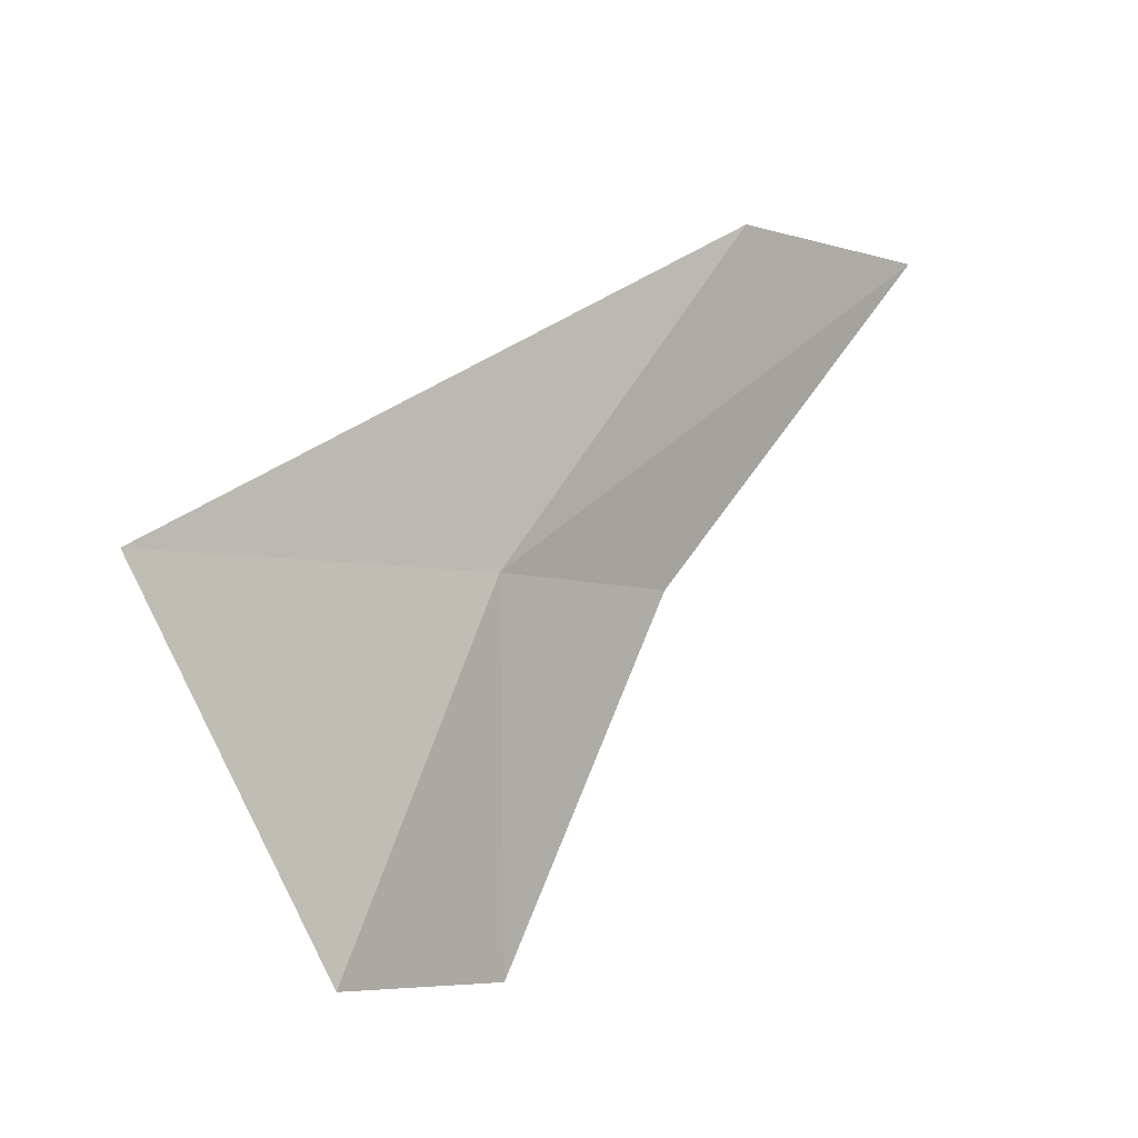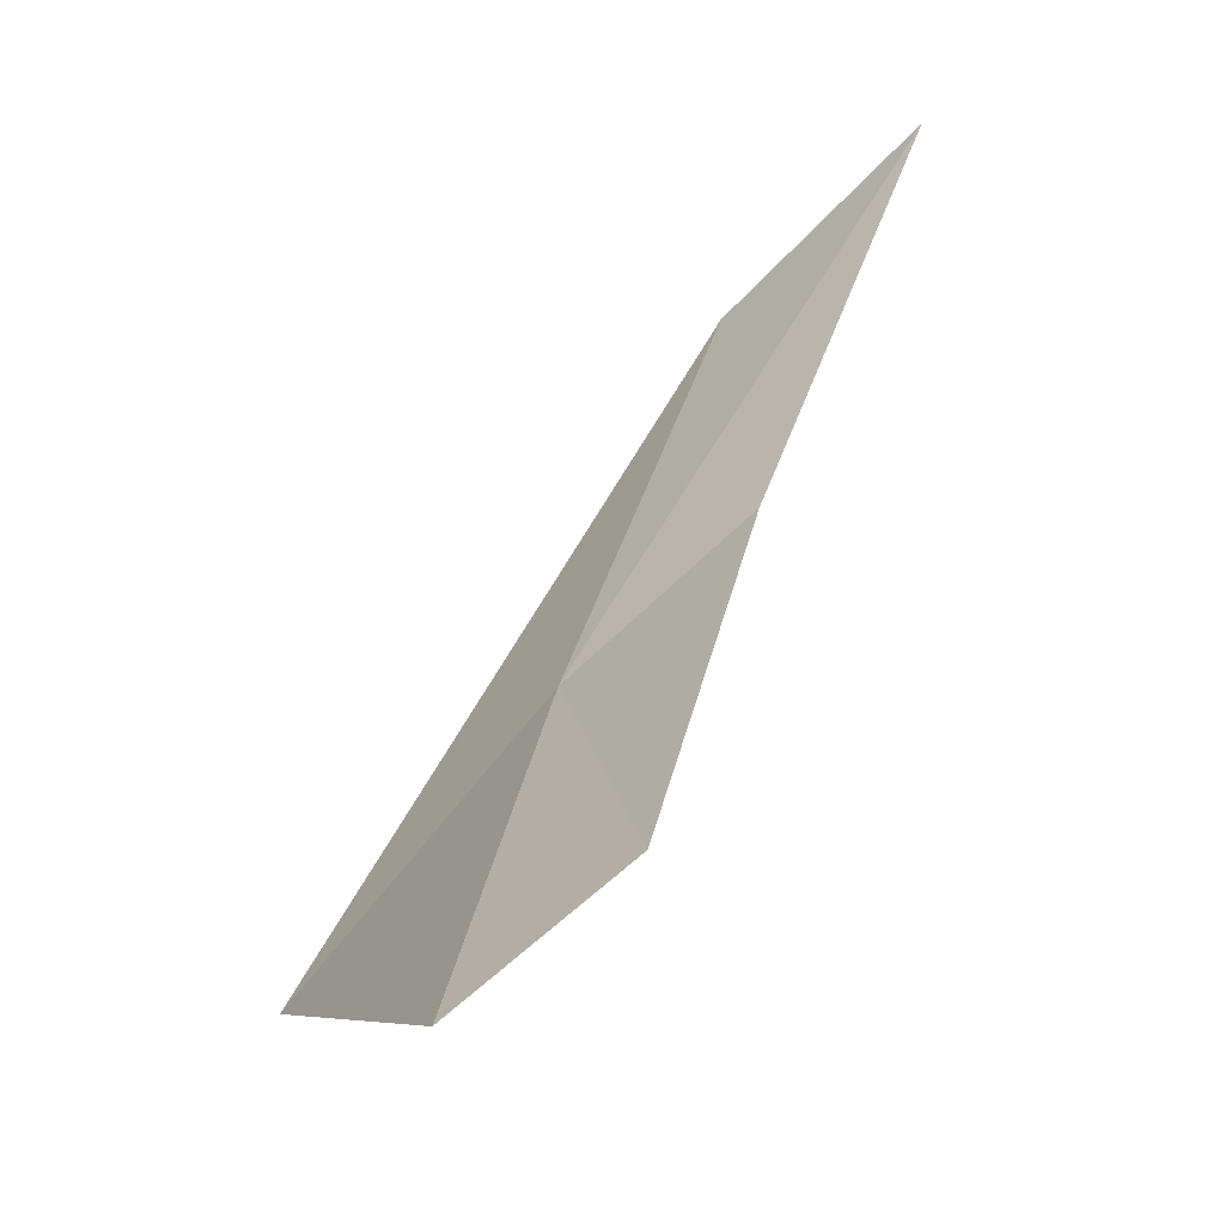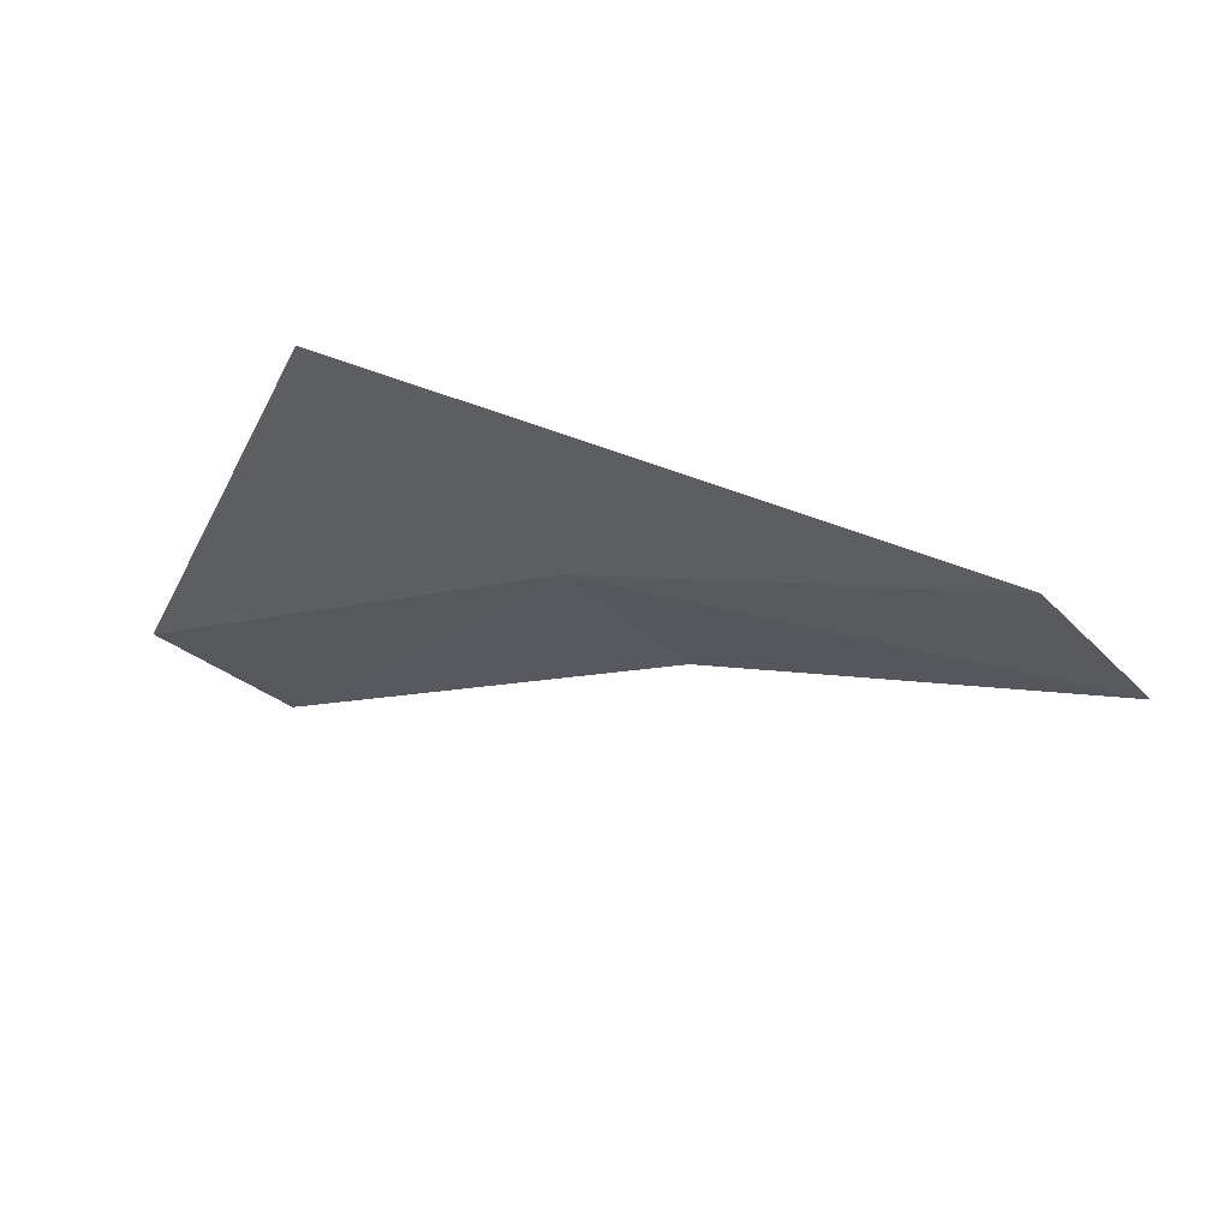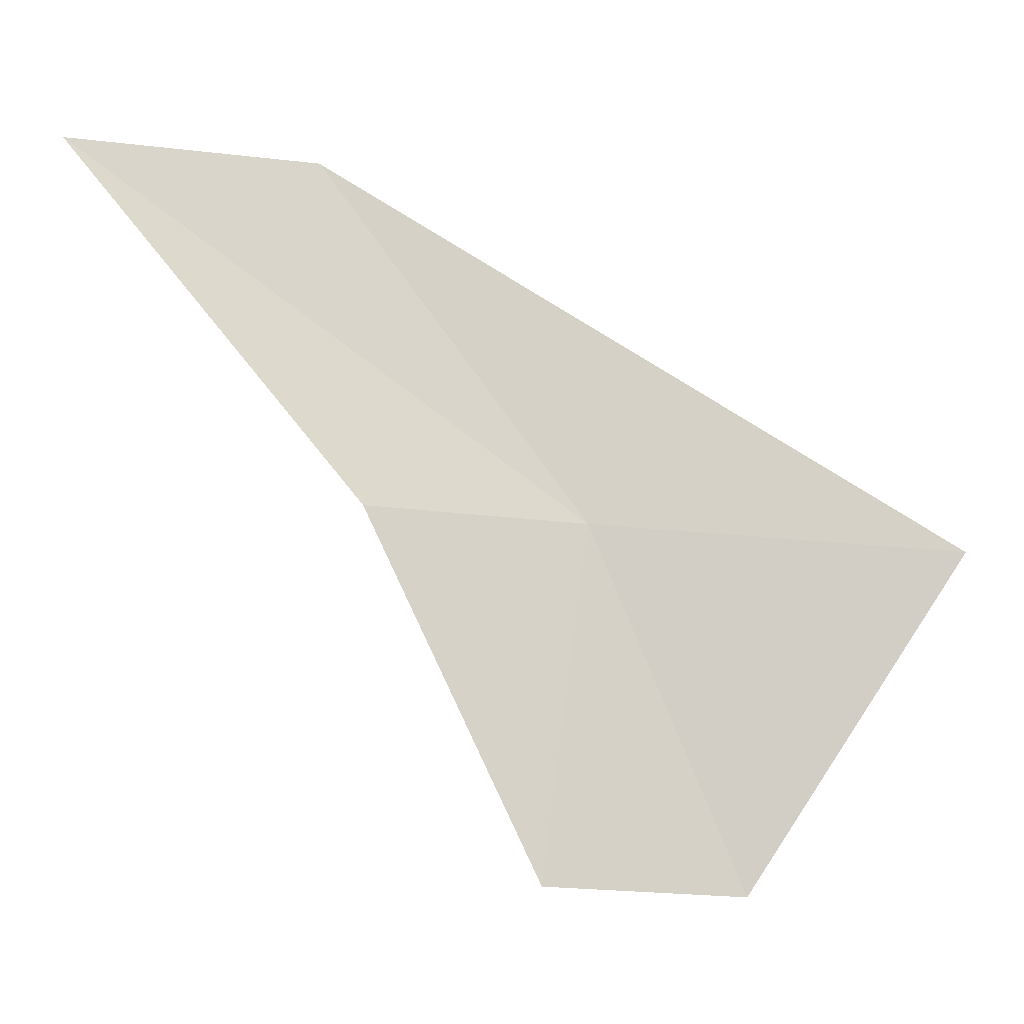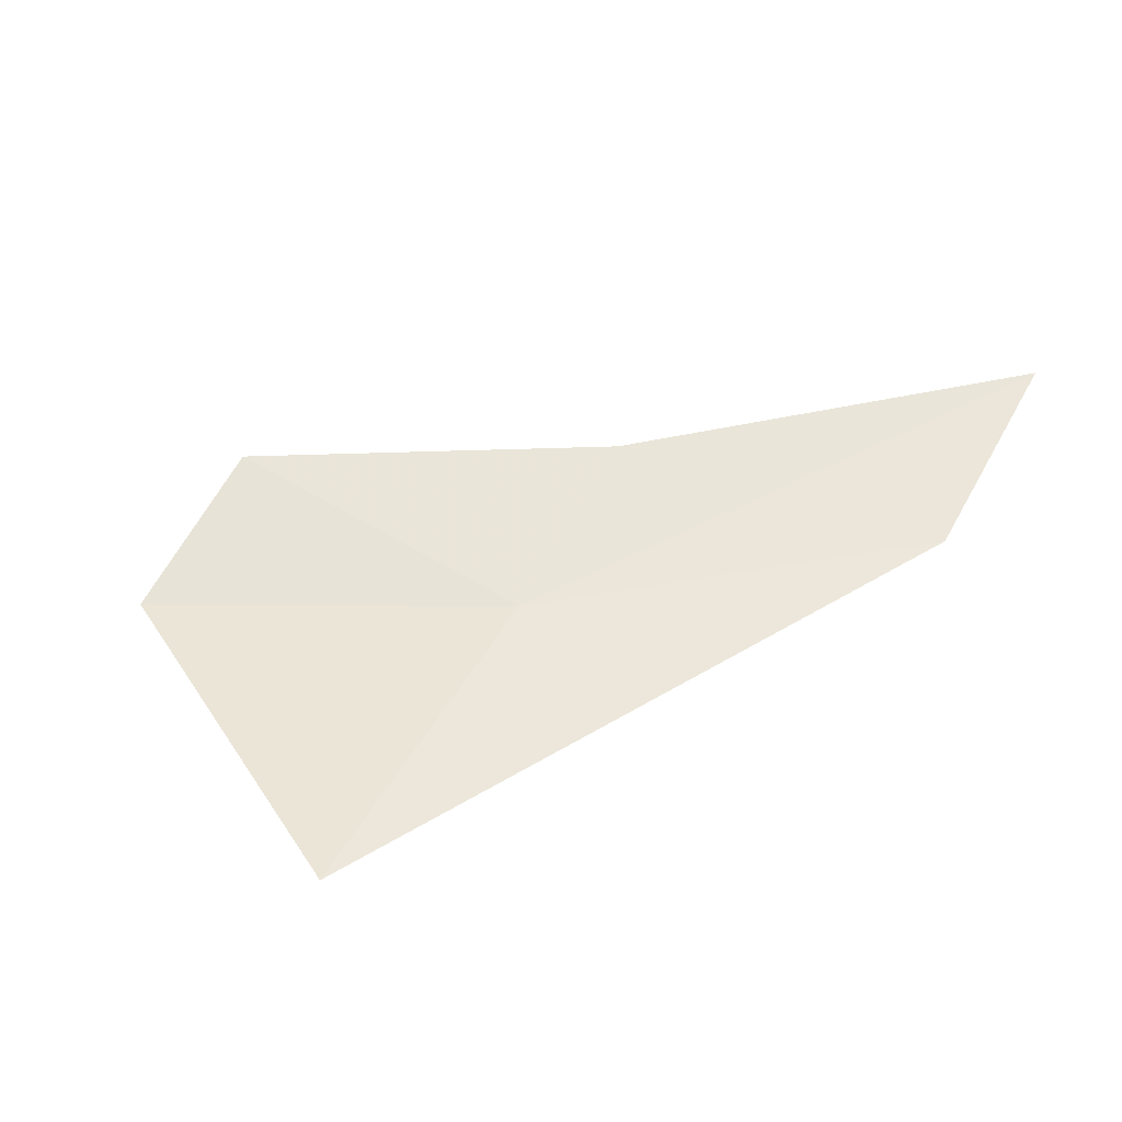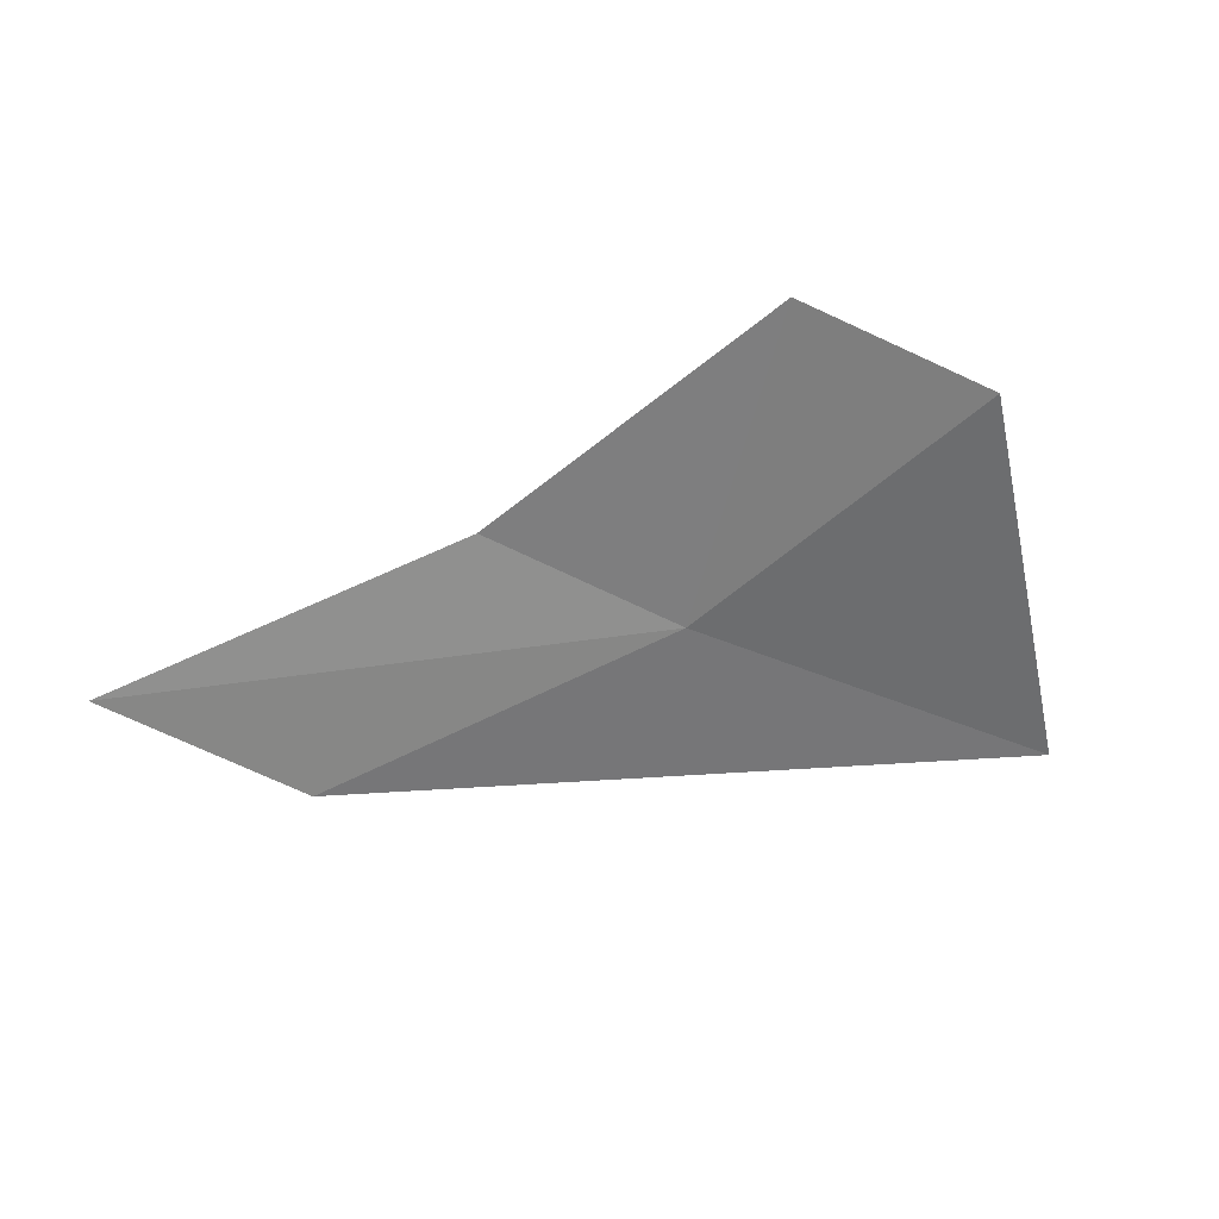
<metadata>
{"format":"obj","ext":"obj","renderer":"f3d","projection":"perspective","resolution":1024,"background":"white","views":[{"elev":-11.3,"azim":-28.7,"up":"+Z"},{"elev":-71.6,"azim":61.1,"up":"+Z"},{"elev":-51.2,"azim":-58.1,"up":"+Y"},{"elev":-4.5,"azim":-170.2,"up":"+Z"},{"elev":37.7,"azim":-64.7,"up":"+Y"},{"elev":-48.9,"azim":159.5,"up":"+Y"}]}
</metadata>
<code>
v -638.6 -339.7 -123
v -638.4 -339.6 -123
v -638.5 -339.6 -123.4
v -638.7 -339.7 -123.4
v -638.9 -339.7 -123.1
v -638.3 -339.7 -122.7
v -638.1 -339.6 -122.7
f 1 2 3
f 1 3 4
f 1 4 5
f 1 6 7
f 1 7 2
f 1 5 6

</code>
